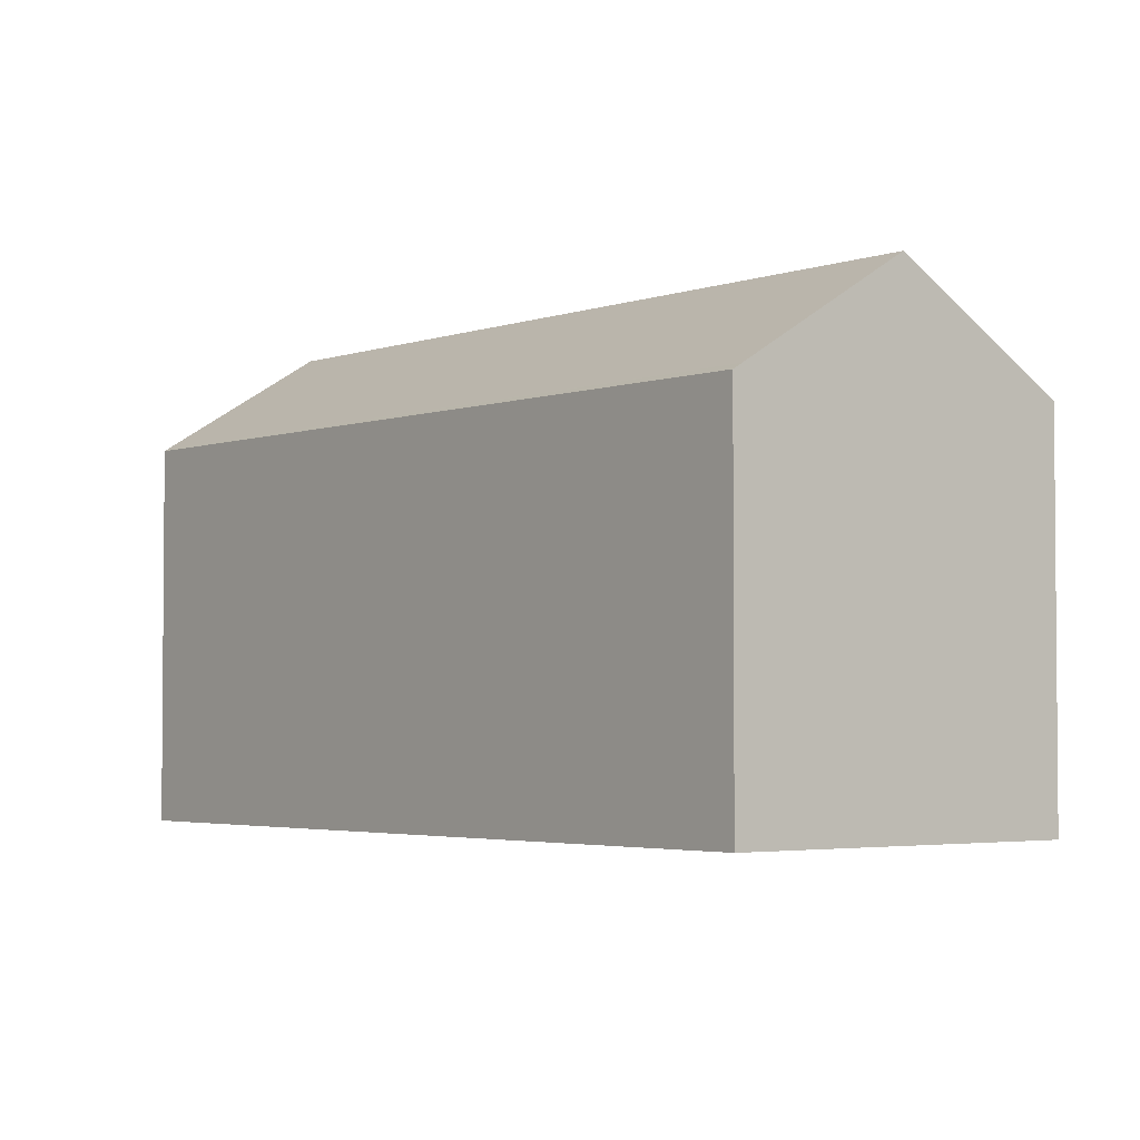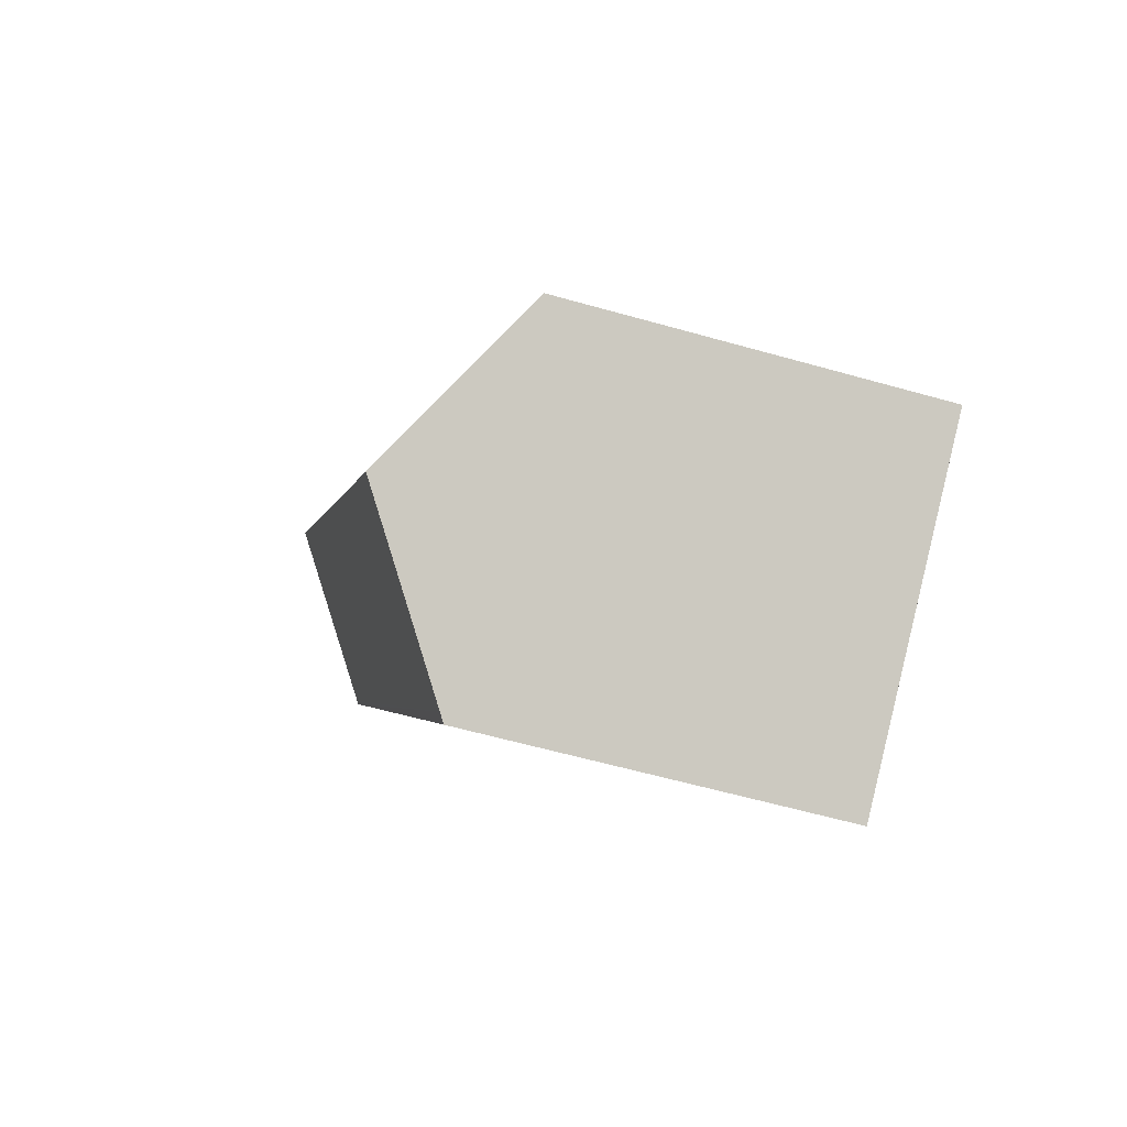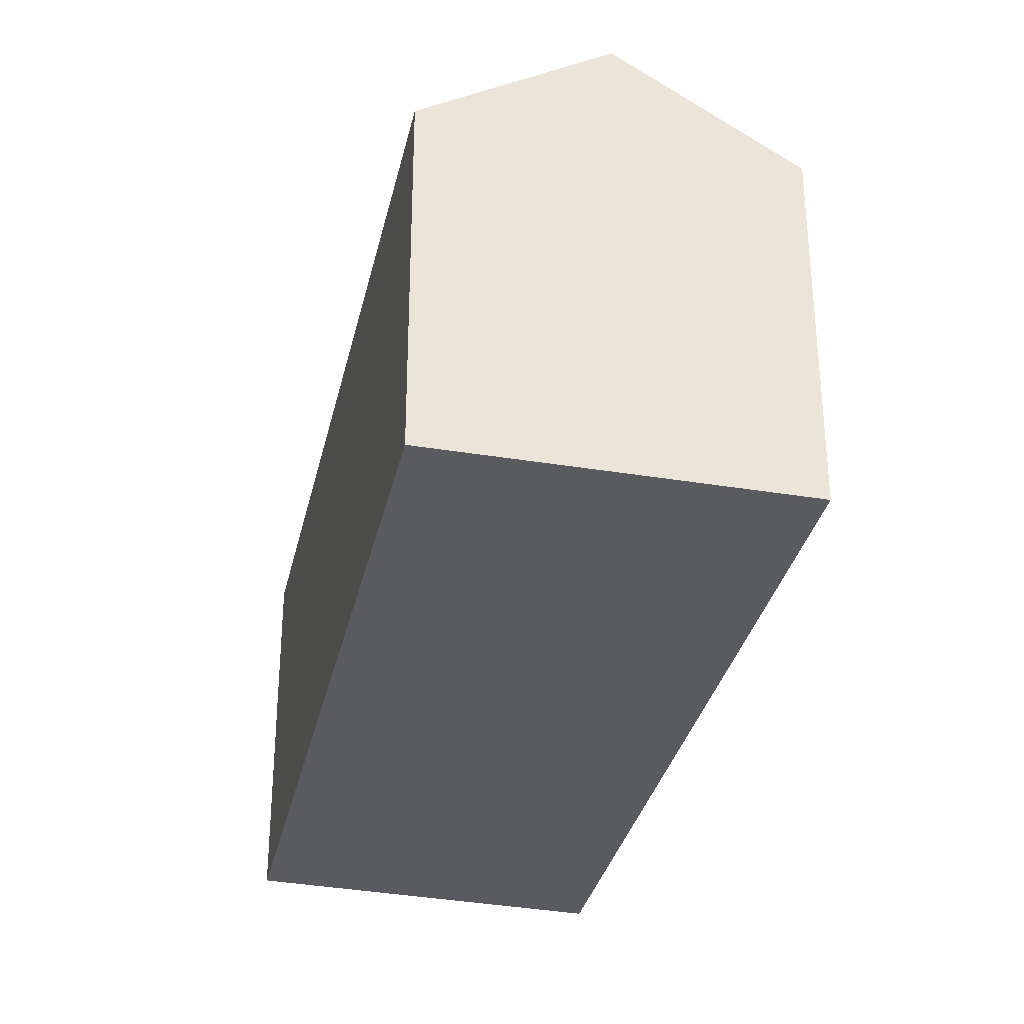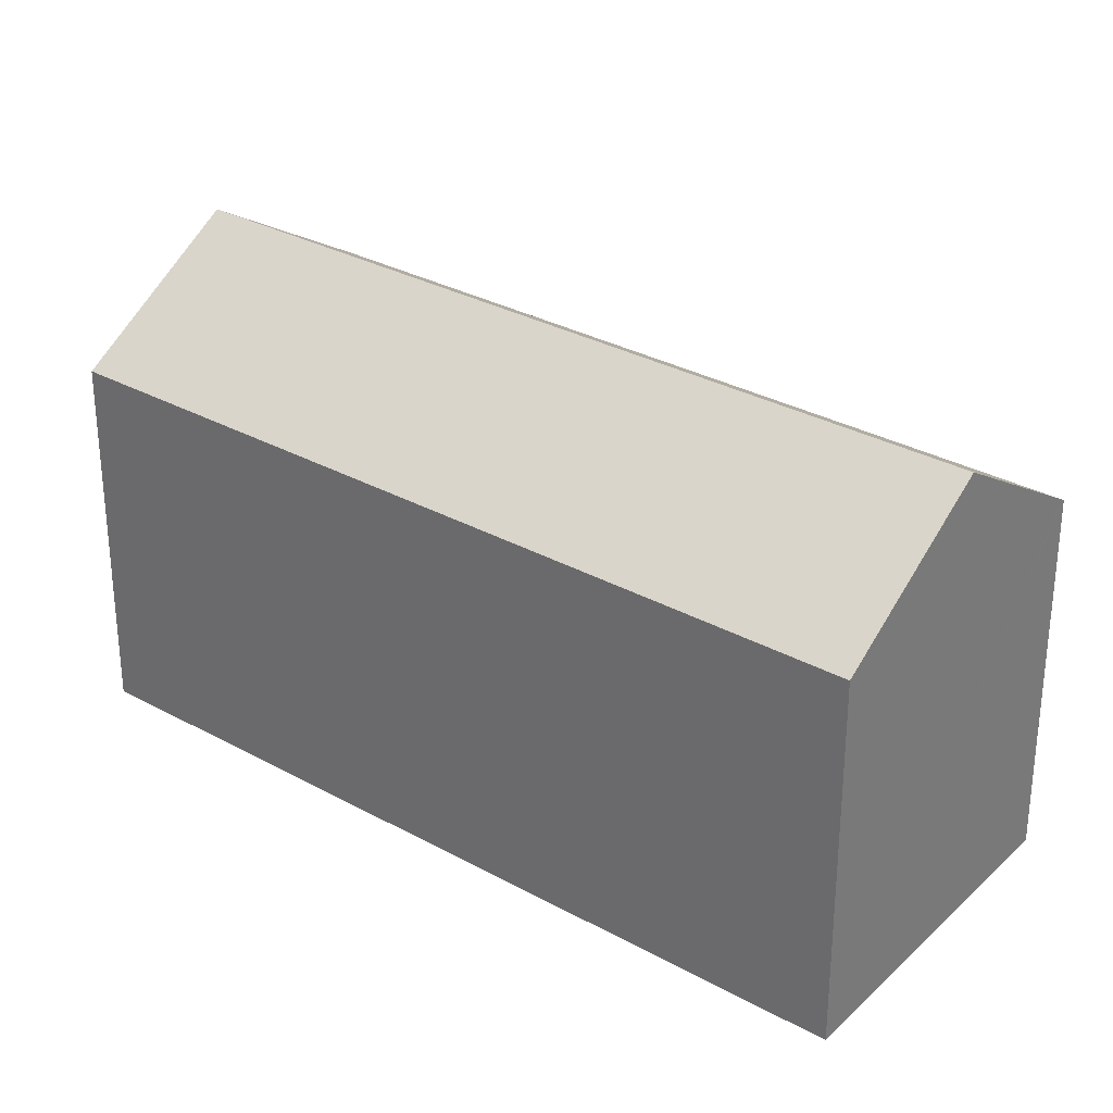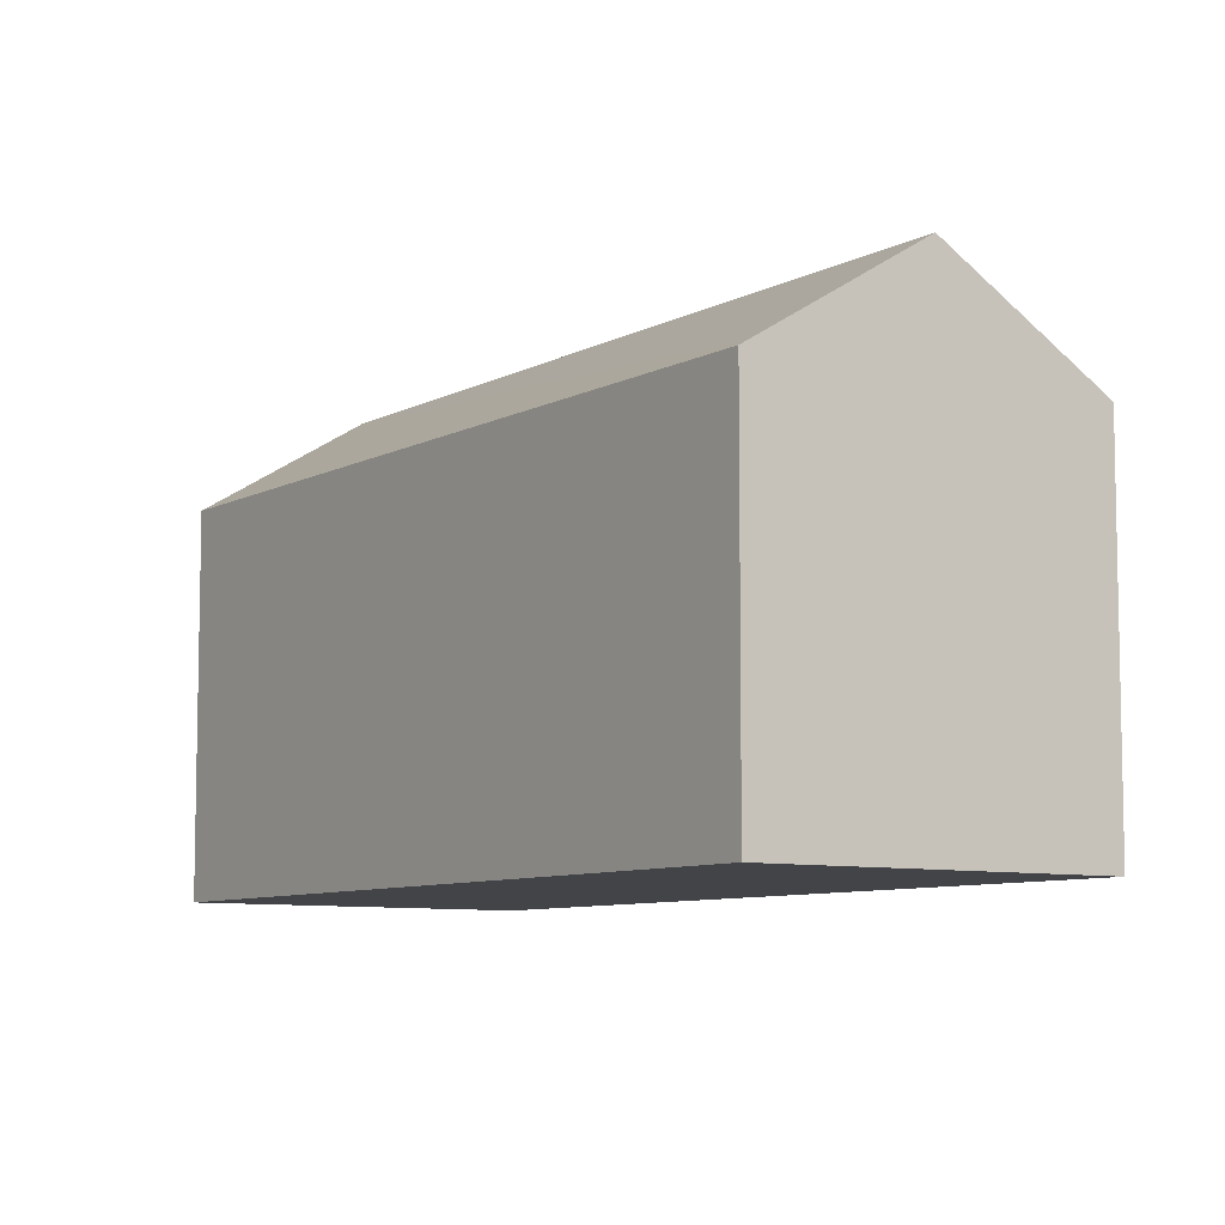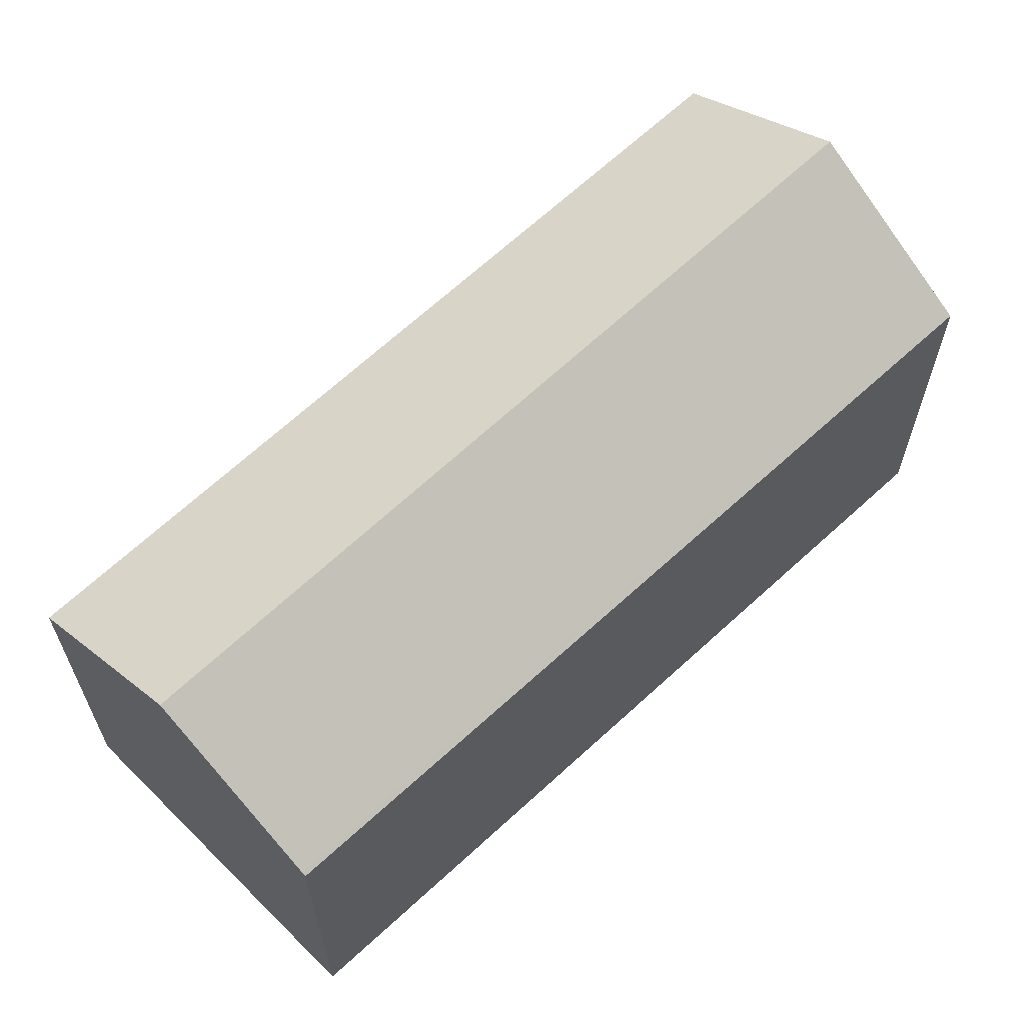
<metadata>
{"format":"obj","ext":"obj","renderer":"f3d","projection":"perspective","resolution":1024,"background":"white","views":[{"elev":-3.2,"azim":175.6,"up":"+Y"},{"elev":-59.3,"azim":-106.3,"up":"+Z"},{"elev":-33.4,"azim":-158.4,"up":"+Y"},{"elev":30.7,"azim":-17.0,"up":"+Y"},{"elev":-7.9,"azim":179.9,"up":"+Y"},{"elev":65.3,"azim":81.1,"up":"+Y"}]}
</metadata>
<code>
v  2.397 3.033 -1.643
v  6.343 3.044 4.14
v  6.368 3.025 4.122
v  5.195 3.892 4.974
v  1.213 3.892 -0.832
v  2.461 2.987 -1.687
v  4.005 3.012 5.839
v  0 3.012 1.844e-16
v  4.005 -3.575e-16 5.839
v  6.343 -2.535e-16 4.14
v  6.368 -2.524e-16 4.122
v  5.195 -3.046e-16 4.974
v  2.461 1.033e-16 -1.687
v  0 0 0
v  1.213 5.095e-17 -0.832
v  2.397 1.006e-16 -1.643
g defaultobject
f 1 2 3
f 2 1 4
f 4 1 5
f 1 3 6
f 7 5 8
f 5 7 4
f 9 4 7
f 4 9 2
f 2 9 3
f 3 9 10
f 3 10 11
f 10 9 12
f 11 6 3
f 6 11 13
f 1 8 5
f 8 1 6
f 8 6 13
f 8 13 14
f 14 13 15
f 15 13 16
f 14 7 8
f 7 14 9
f 10 13 11
f 13 10 12
f 13 12 9
f 13 9 16
f 16 9 14
f 16 14 15

</code>
